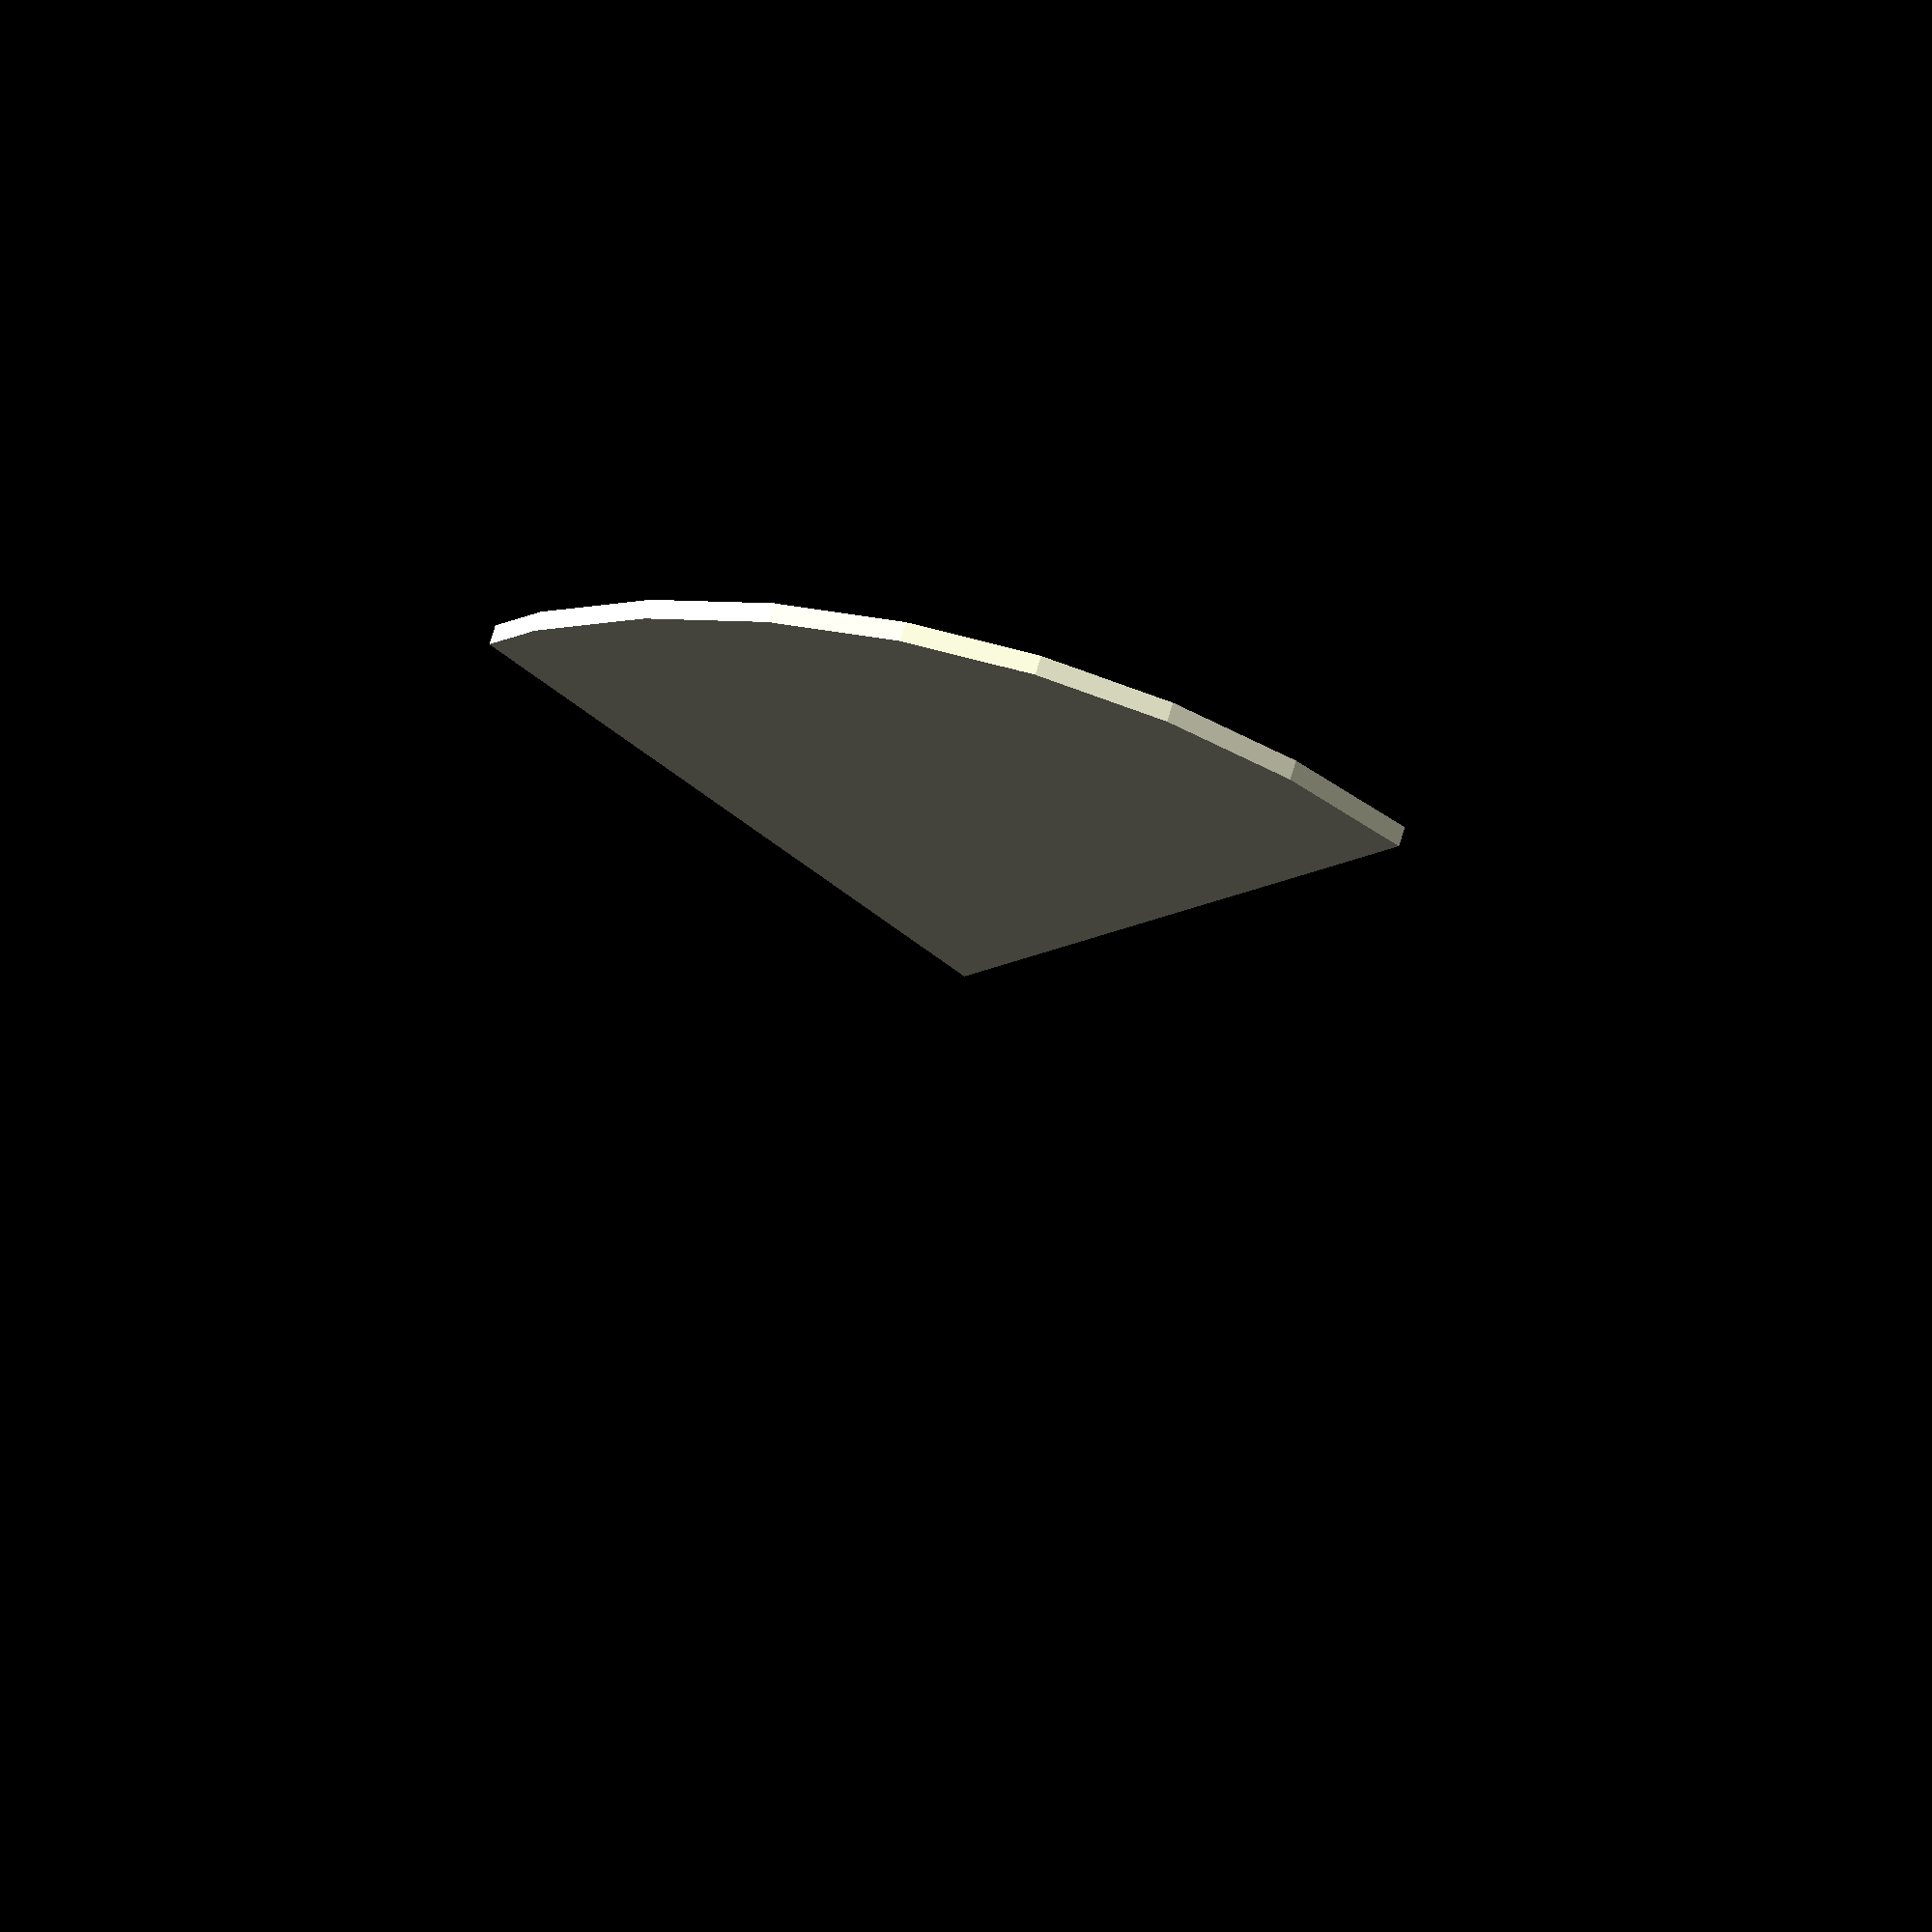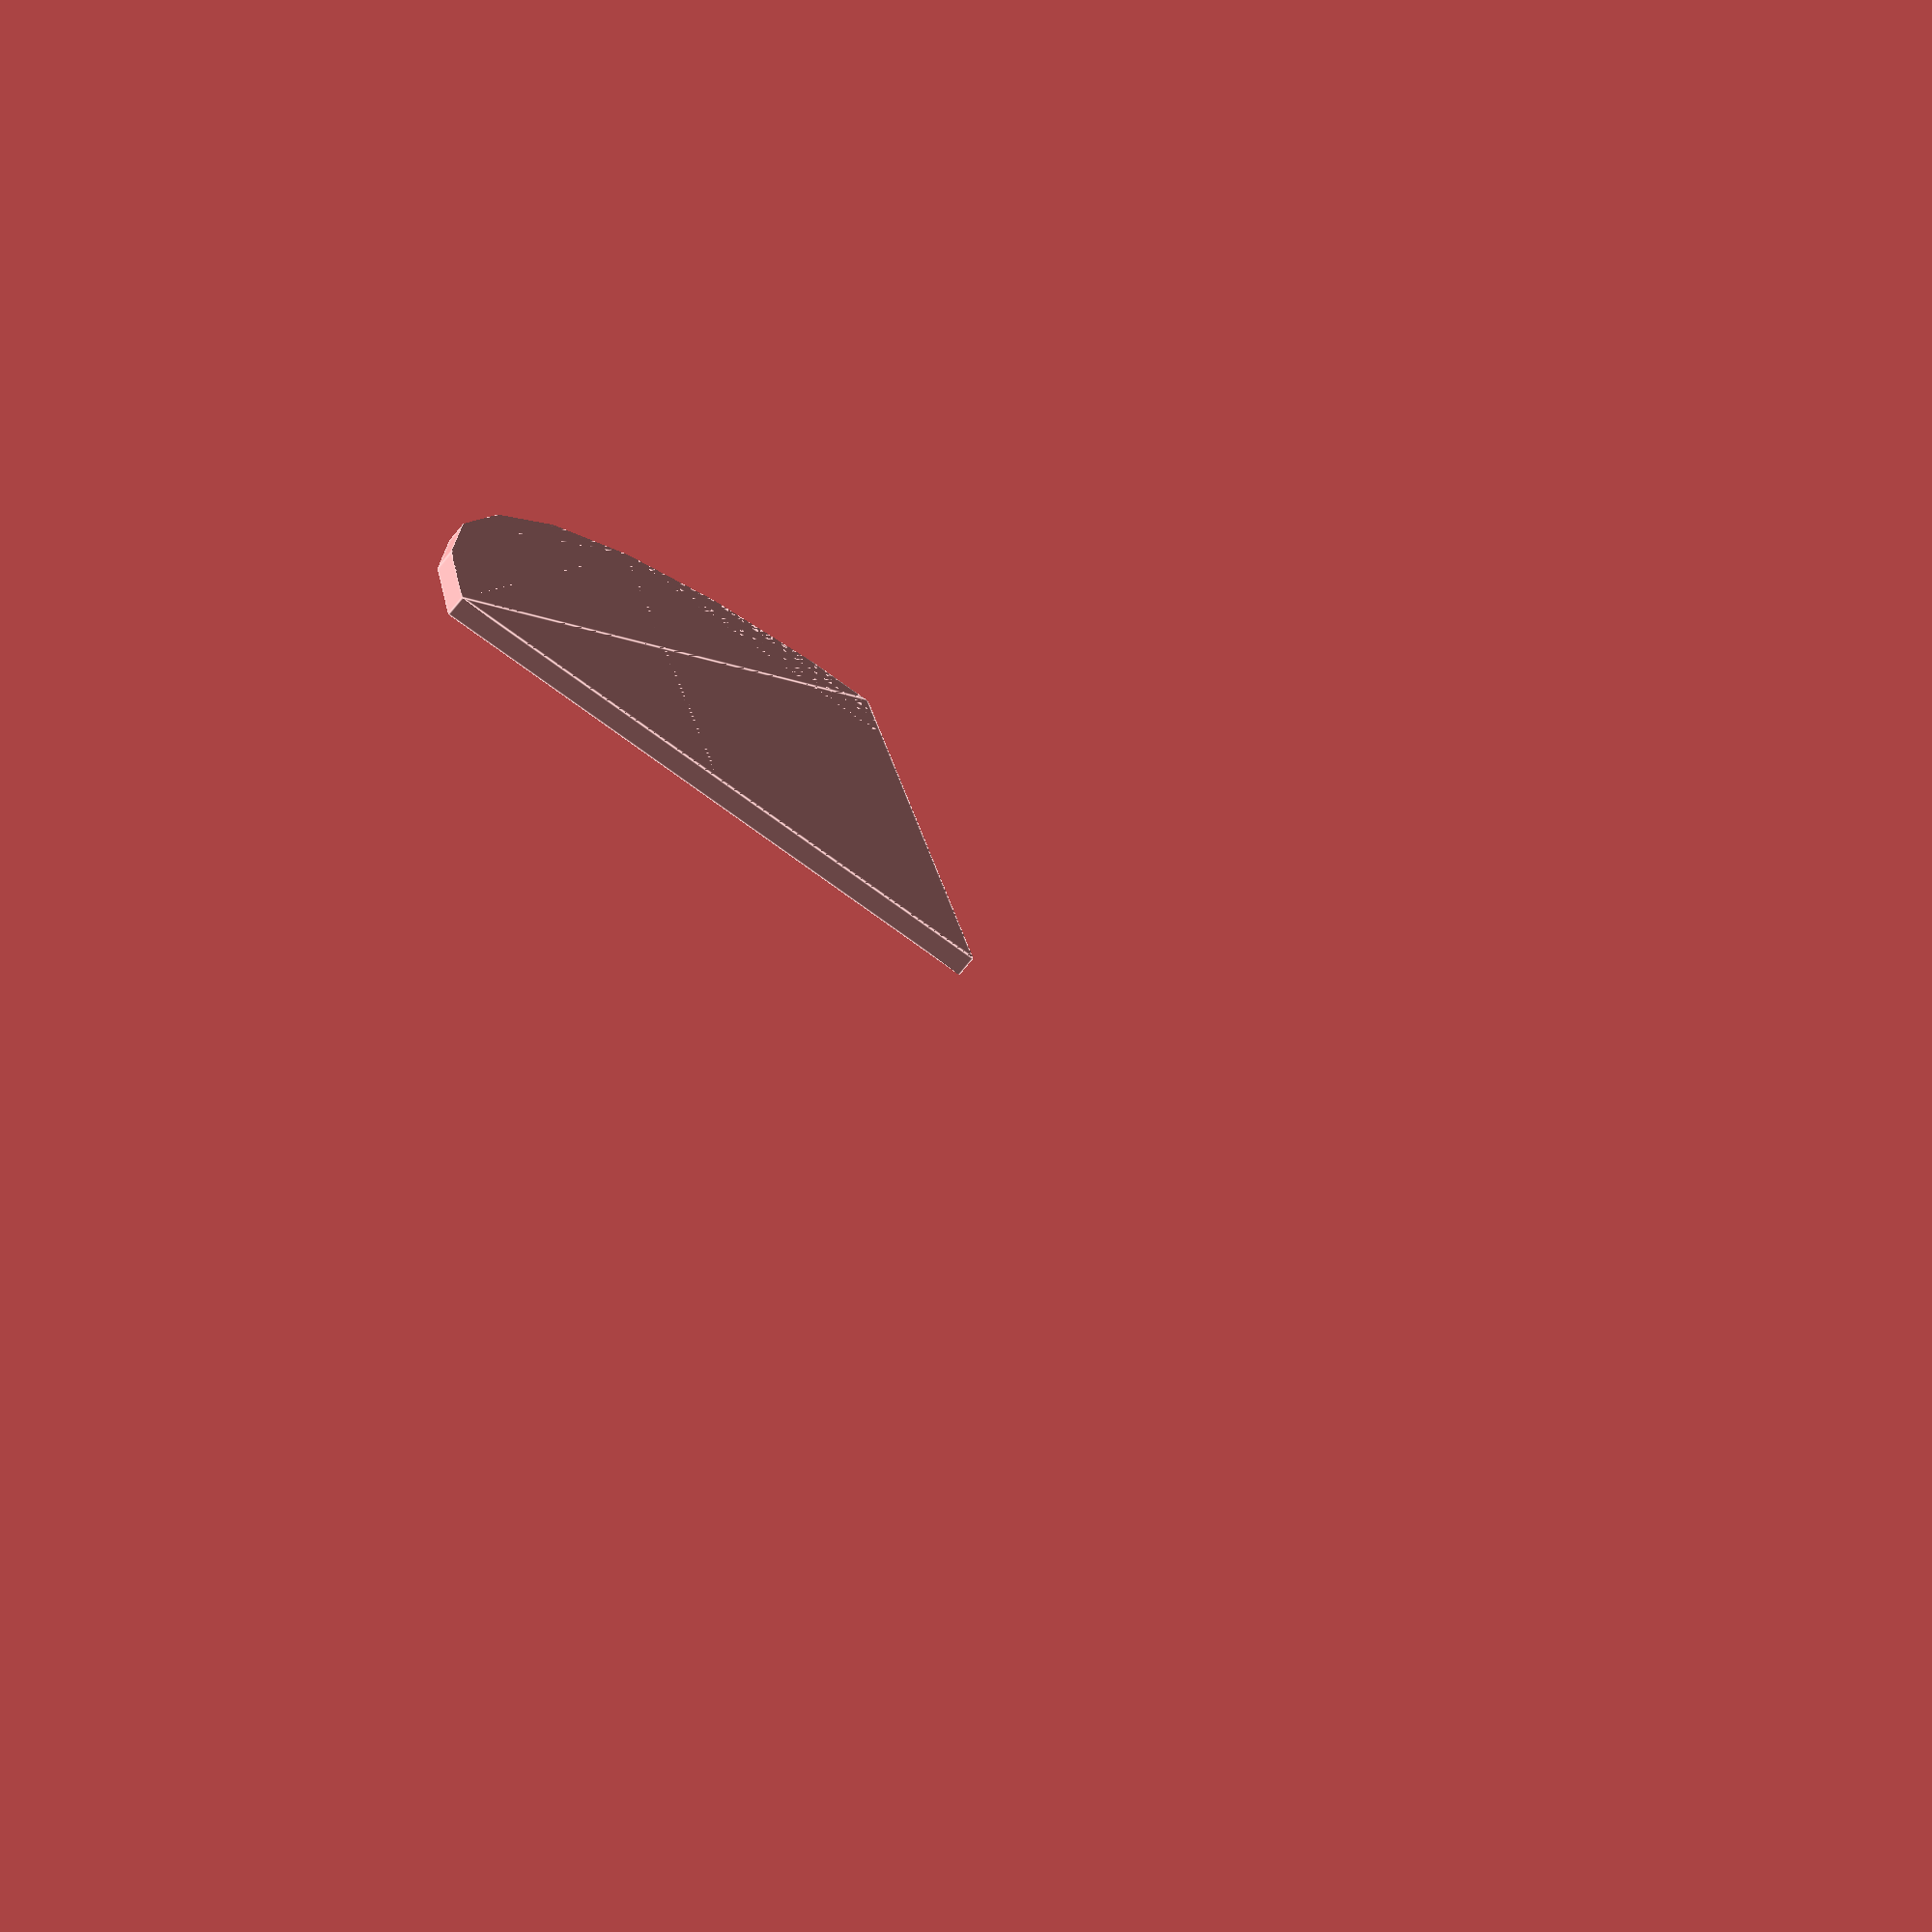
<openscad>
// Unit of length: Unit.MM
intersection()
{
   circle(r = 30.0);
   polygon(points = [[0.0, 0.0], [-30.01, 0.0], [-30.01, -30.01], [0.0, -30.01]], convexity = 2);
}

</openscad>
<views>
elev=118.6 azim=312.3 roll=164.3 proj=o view=solid
elev=74.4 azim=191.7 roll=141.1 proj=o view=edges
</views>
